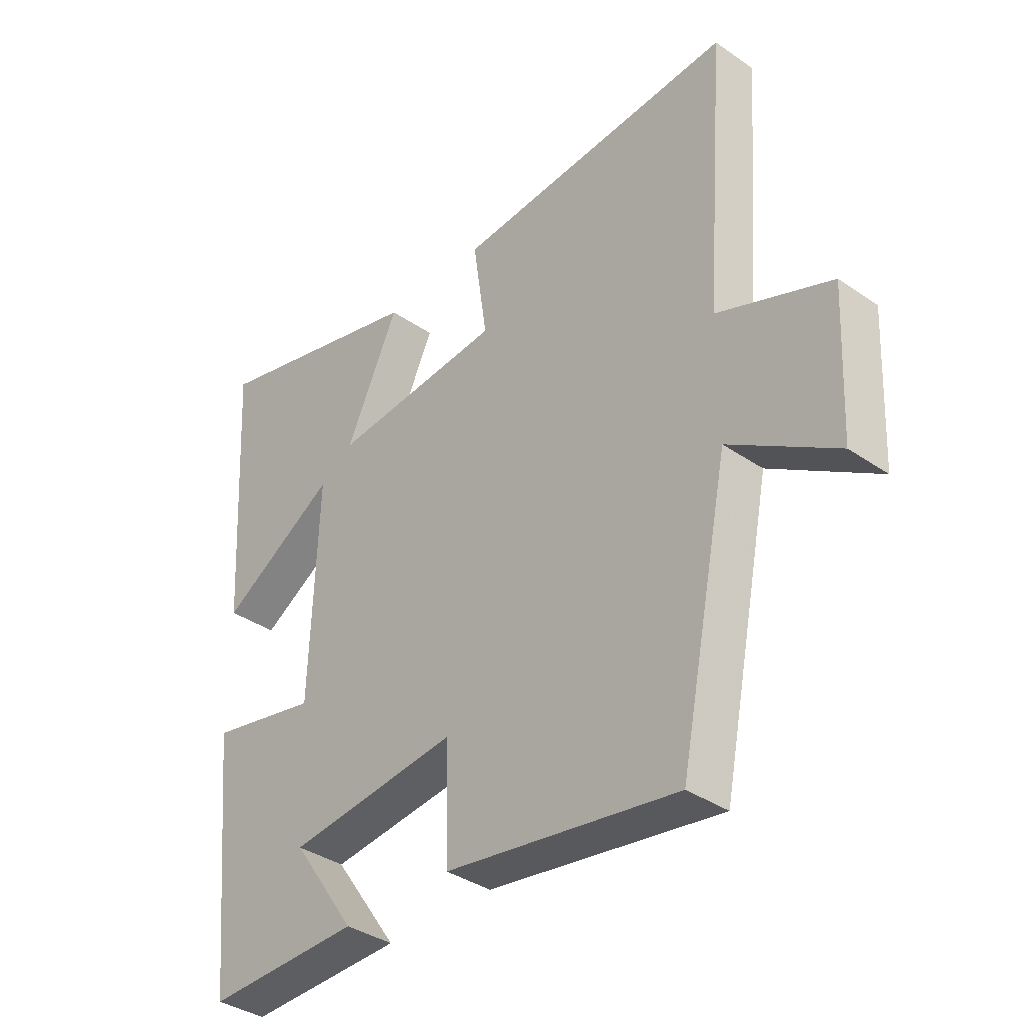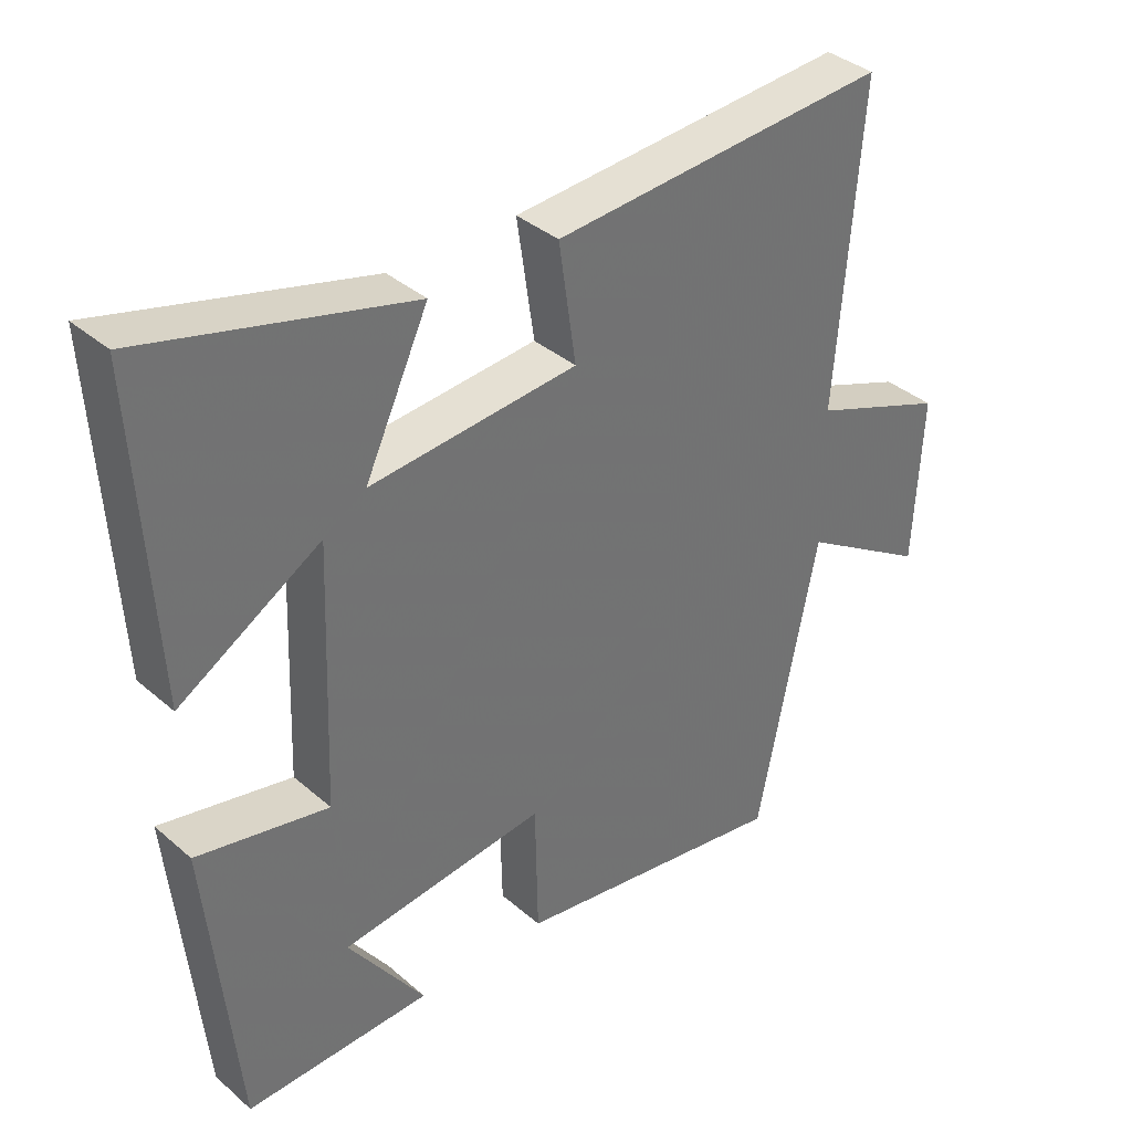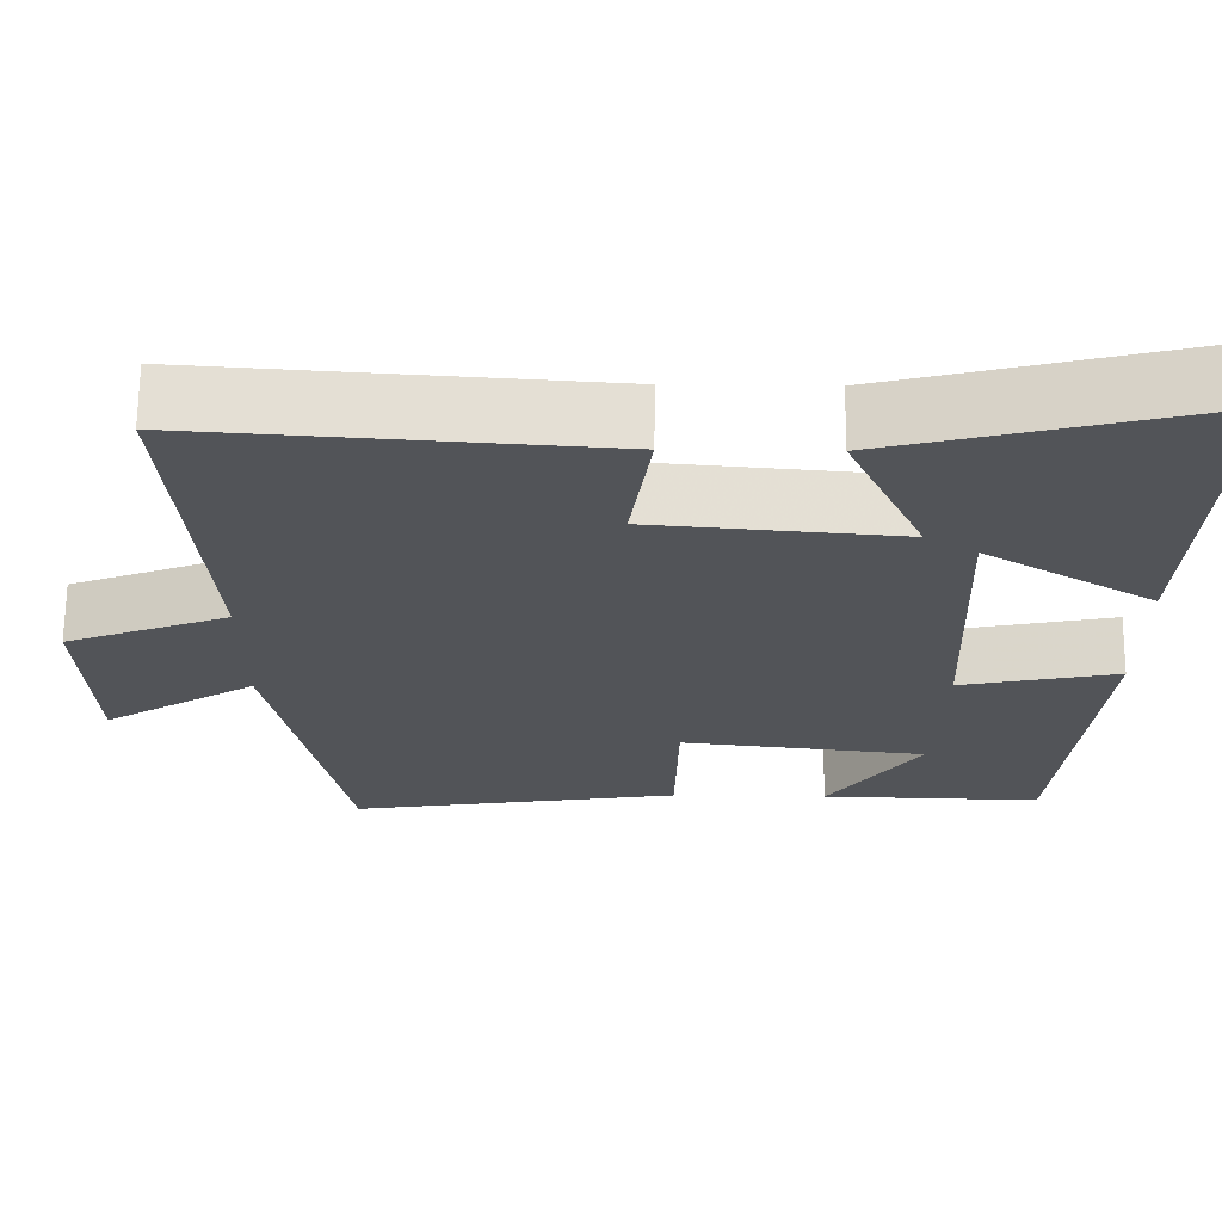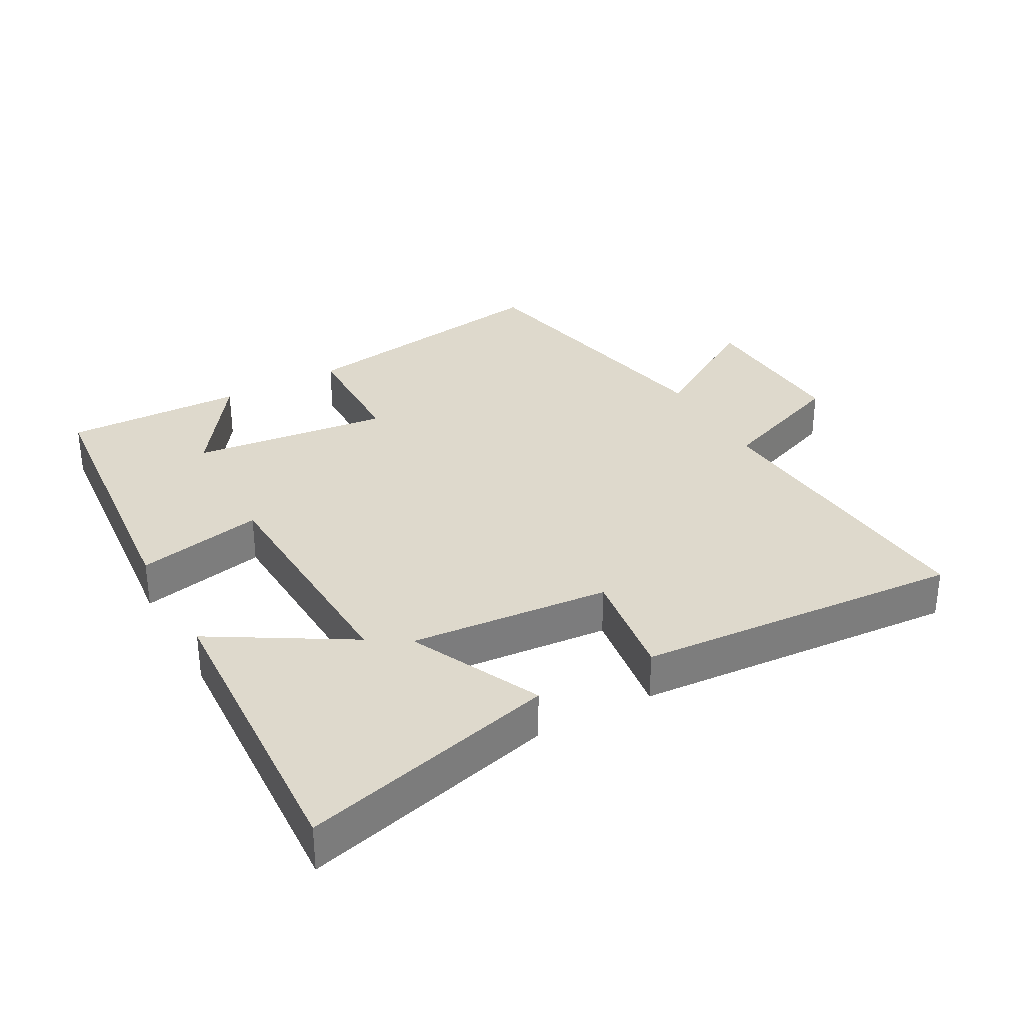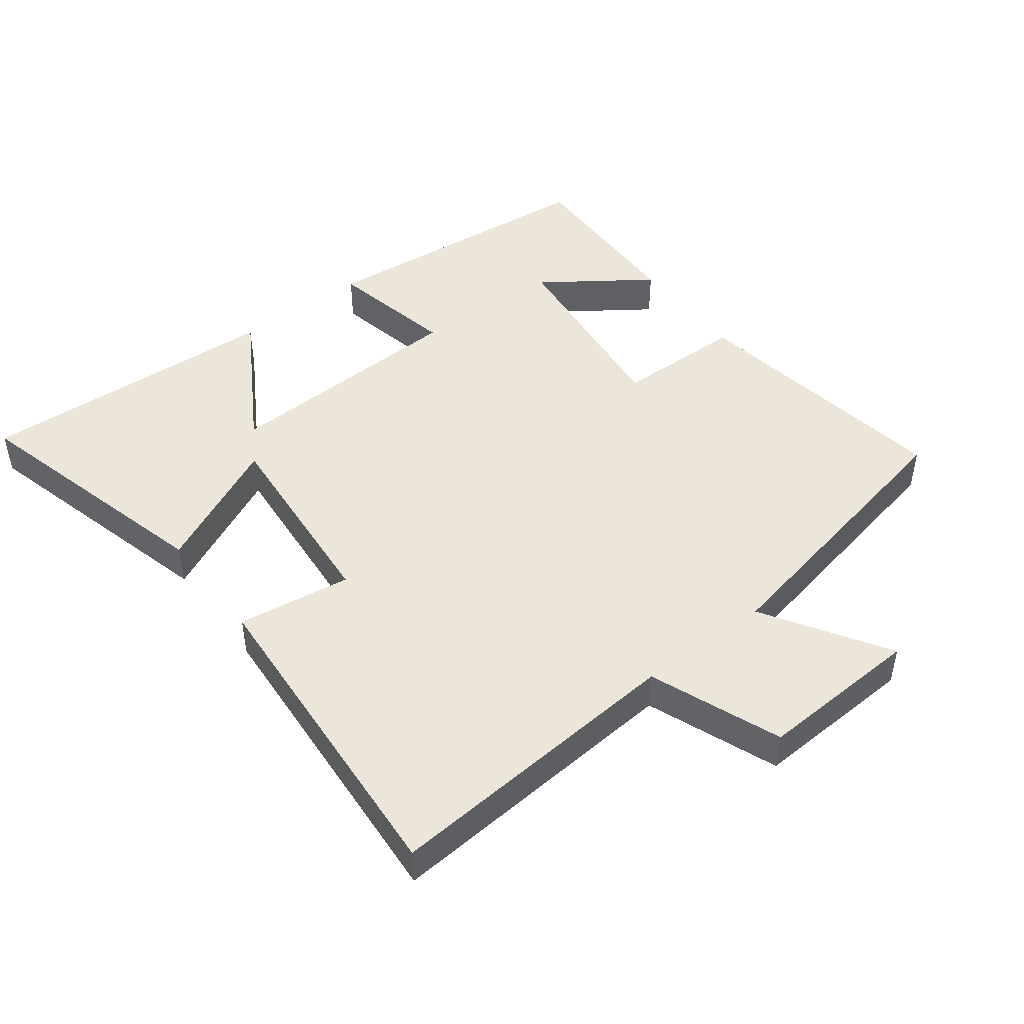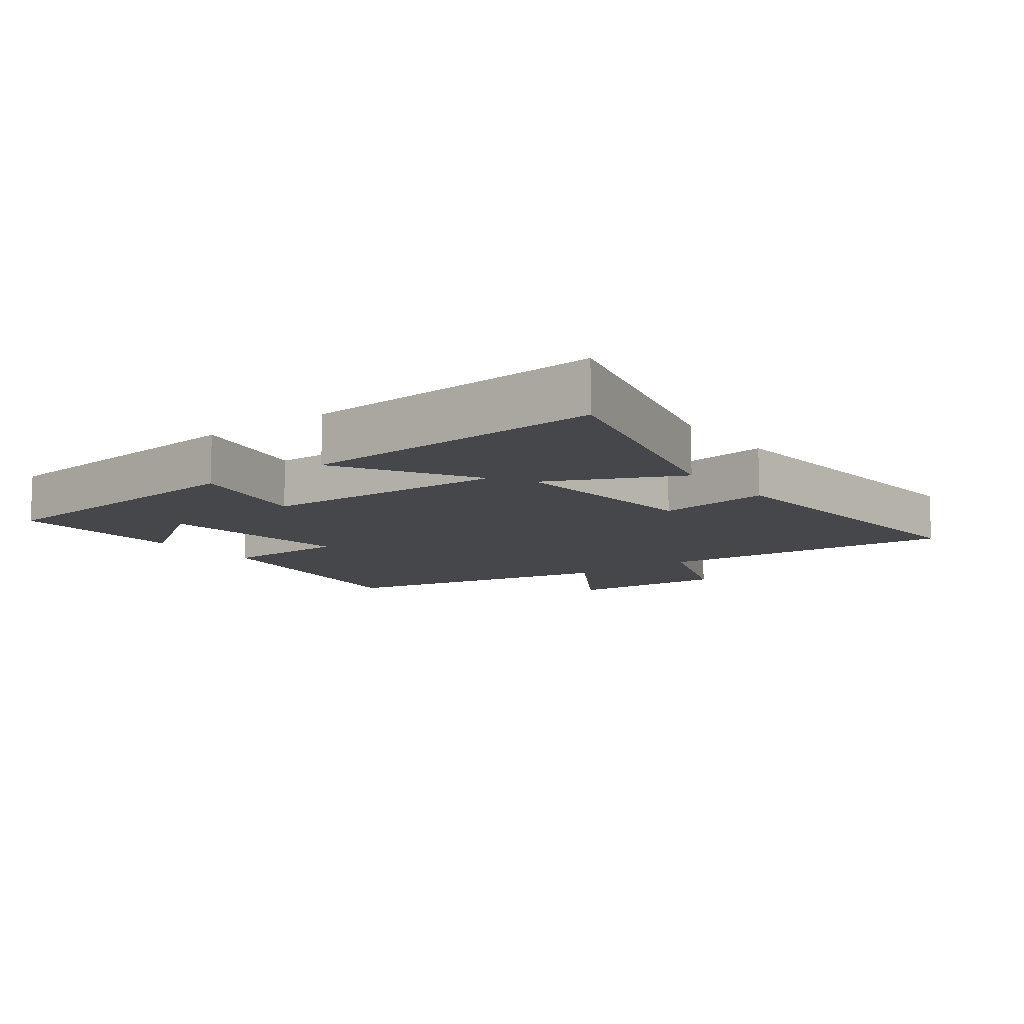
<metadata>
{"format":"obj","ext":"obj","renderer":"f3d","projection":"perspective","resolution":1024,"background":"white","views":[{"elev":-36.8,"azim":48.3,"up":"+Z"},{"elev":36.8,"azim":-42.0,"up":"+Z"},{"elev":67.1,"azim":-179.5,"up":"+Z"},{"elev":32.2,"azim":-29.1,"up":"+Y"},{"elev":47.1,"azim":52.6,"up":"+Y"},{"elev":-10.4,"azim":-52.9,"up":"+Y"}]}
</metadata>
<code>
v 0.412 0.07 -0.563
v 0.006 0.07 -0.5
v 0.002 0.07 -0.307
v -0.298 0.07 -0.341
v -0.186 0.07 -0.5
v -0.457 0.07 -0.507
v -0.5 0.07 -0.07
v -0.308 0.07 -0.11
v -0.294 0.07 0.264
v -0.5 0.07 0.14
v -0.526 0.07 0.6
v -0.14 0.07 0.5
v -0.233 0.07 0.302
v 0.069 0.07 0.328
v 0.044 0.07 0.5
v 0.536 0.07 0.535
v 0.5 0.07 0.076
v 0.698 0.07 0
v 0.686 0.07 -0.246
v 0.5 0.07 -0.13
v 0.412 0 -0.563
v 0.006 0 -0.5
v 0.002 0 -0.307
v -0.298 0 -0.341
v -0.186 0 -0.5
v -0.457 0 -0.507
v -0.5 0 -0.07
v -0.308 0 -0.11
v -0.294 0 0.264
v -0.5 0 0.14
v -0.526 0 0.6
v -0.14 0 0.5
v -0.233 0 0.302
v 0.069 0 0.328
v 0.044 0 0.5
v 0.536 0 0.535
v 0.5 0 0.076
v 0.698 0 0
v 0.686 0 -0.246
v 0.5 0 -0.13
f 17 18 19 20
f 1 2 3
f 20 1 3
f 17 20 3
f 14 15 16 17
f 17 3 4
f 14 17 4
f 13 14 4
f 11 12 13
f 10 11 13
f 9 10 13
f 8 9 13 4
f 7 8 4
f 4 5 6 7
f 40 39 38 37
f 23 22 21
f 23 21 40
f 23 40 37
f 37 36 35 34
f 24 23 37
f 24 37 34
f 24 34 33
f 33 32 31
f 33 31 30
f 33 30 29
f 24 33 29 28
f 24 28 27
f 27 26 25 24
f 1 21 22 2
f 2 22 23 3
f 3 23 24 4
f 4 24 25 5
f 5 25 26 6
f 6 26 27 7
f 7 27 28 8
f 8 28 29 9
f 9 29 30 10
f 10 30 31 11
f 11 31 32 12
f 12 32 33 13
f 13 33 34 14
f 14 34 35 15
f 15 35 36 16
f 16 36 37 17
f 17 37 38 18
f 18 38 39 19
f 19 39 40 20
f 20 40 21 1

</code>
